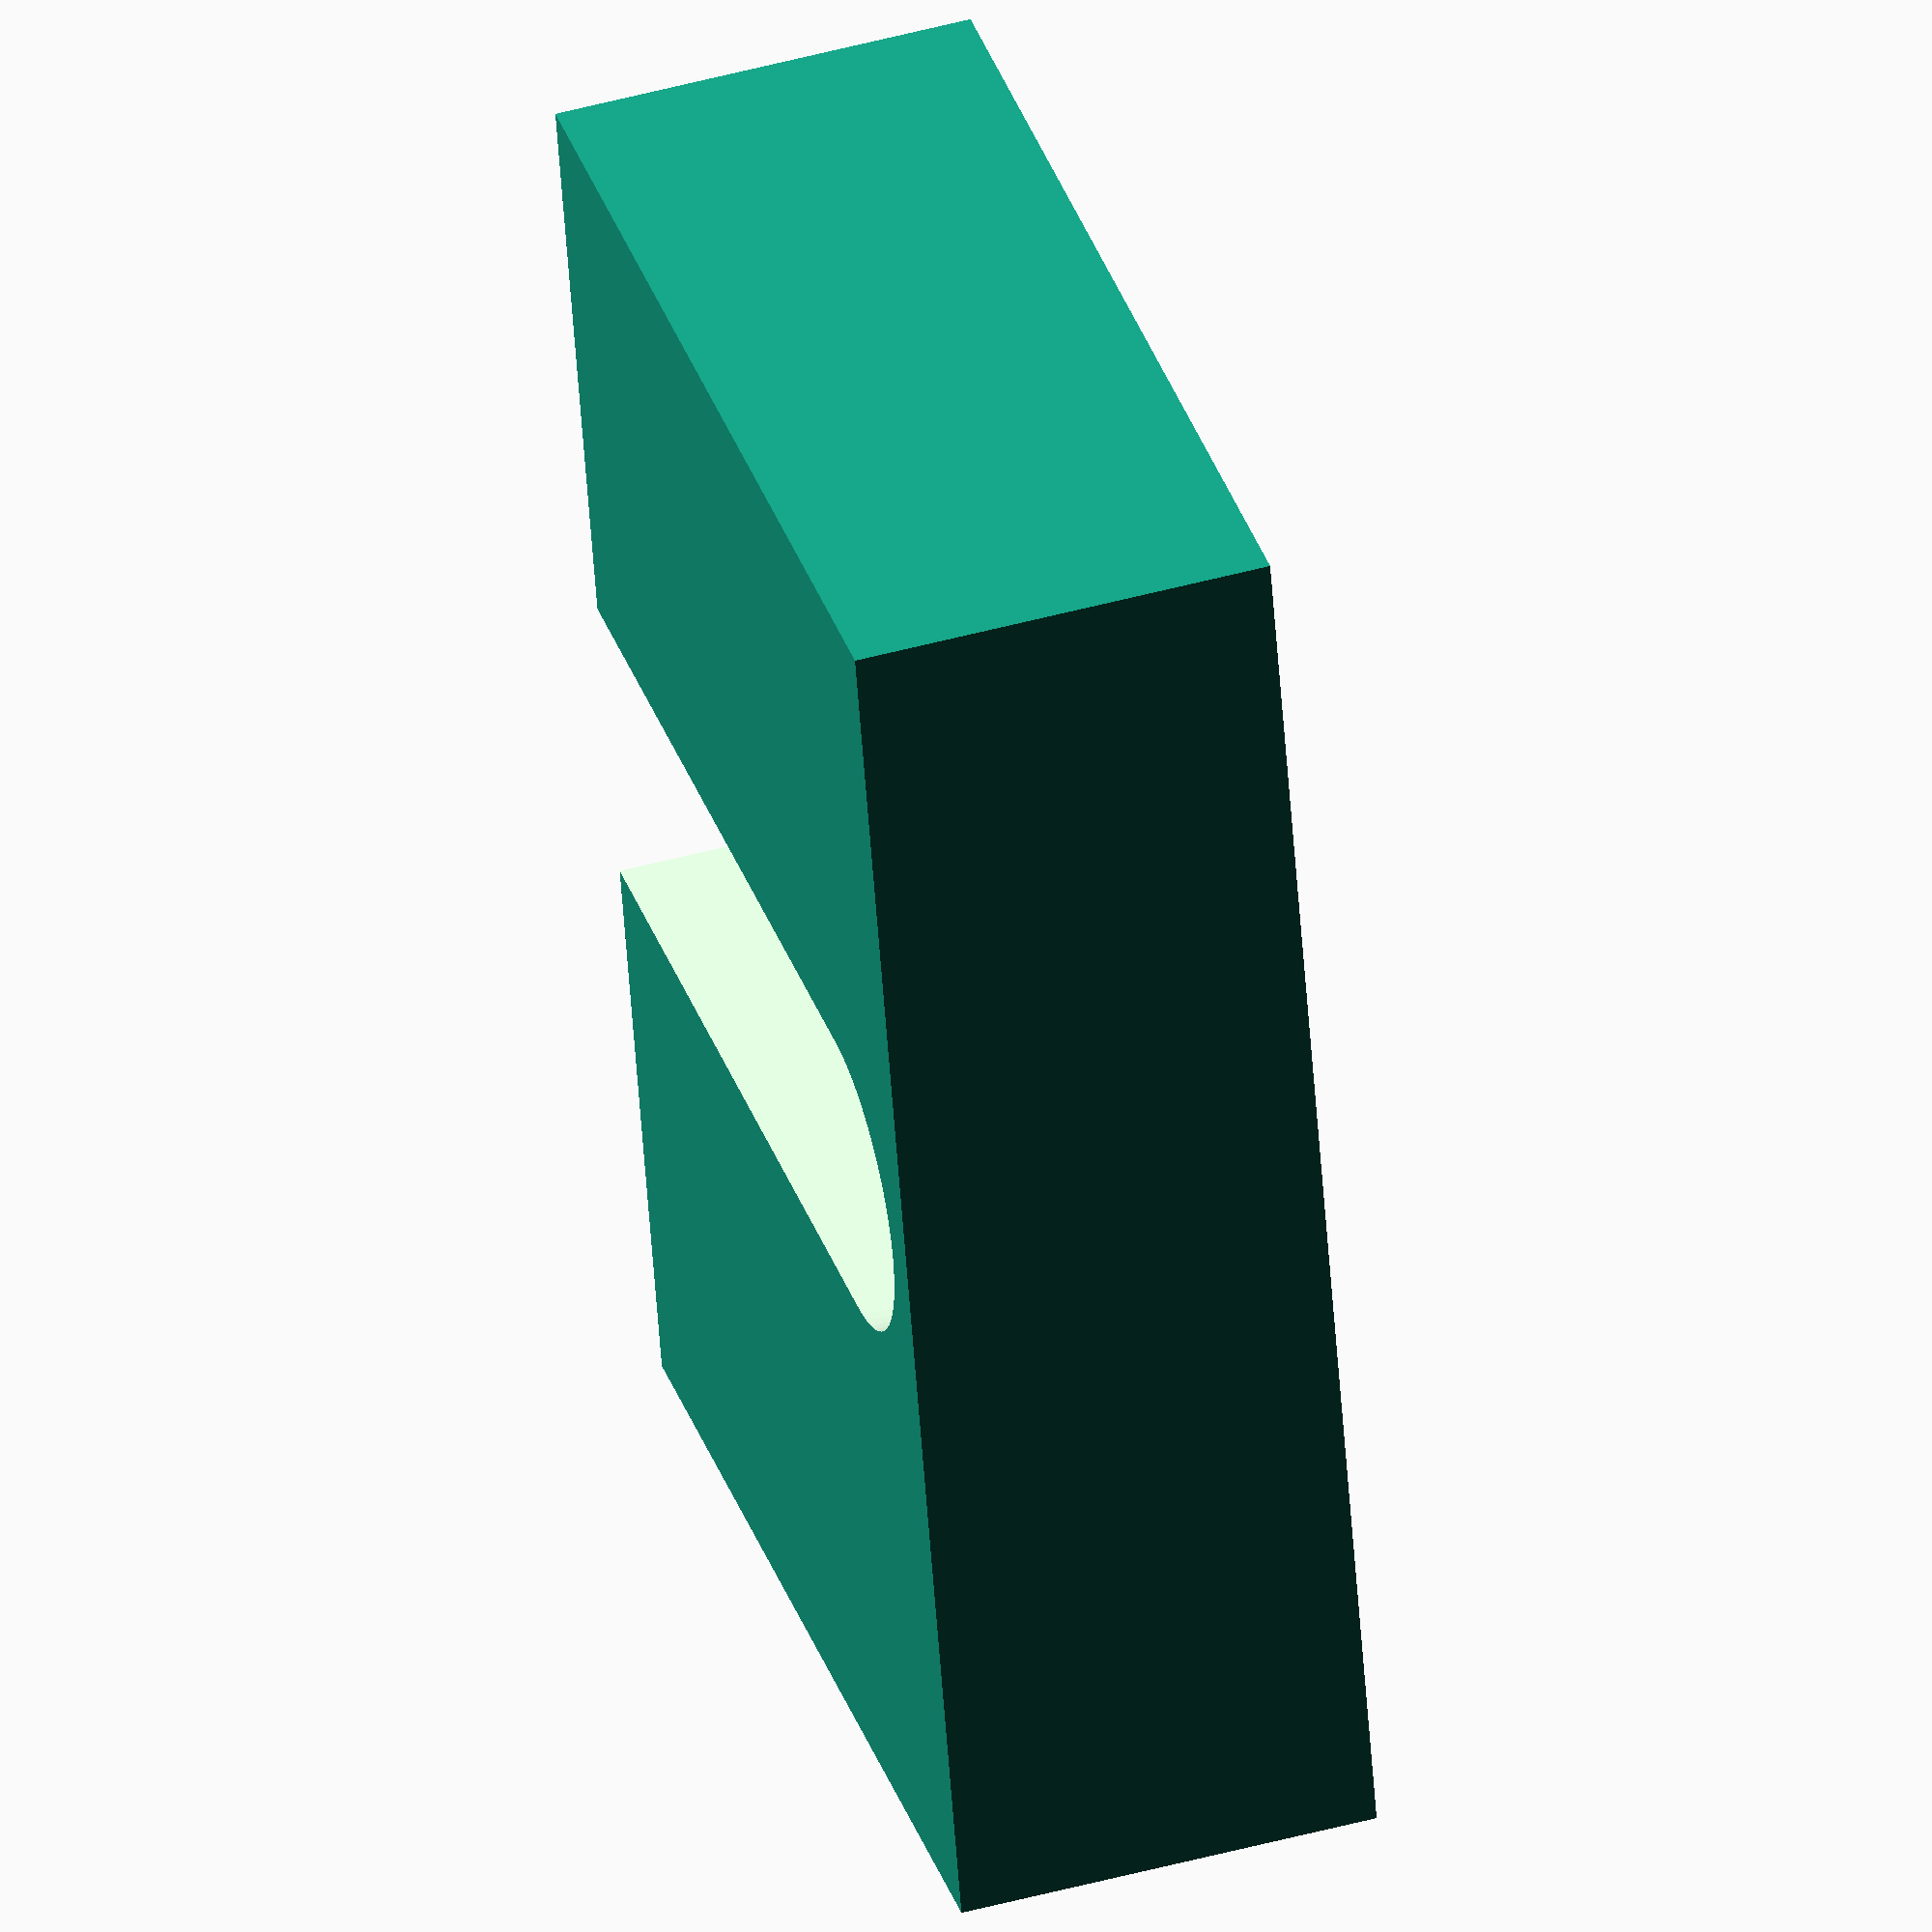
<openscad>
// Aftershokz Aeropex Charger Dock
$fn = 64;
module Charger() {
    // Charger Dimentions
    Width = 7.32;
    Length = 21.57;
    Height = 6;
    EndRadius = 3.7;
    

    hull() {
        translate([0, -EndRadius, 0]) {
            cube(size=[Width, Length-EndRadius, Height], center=true);
        }
        translate([0, Length/2-EndRadius, 0]) {
            cylinder(r=EndRadius, h=6, center=true);
        }
    }    
}
Width = 35;
Length = 24;
Height = 10;

difference() {
    translate([0, 0, -2.1]) {
        cube(size=[Width, Length, Height], center=true);
    }
    
    Charger();
    mirror([1, 0, 0]) {
        translate([10, 0, -(Height/2+0.7)]) {
            cylinder(r=10.05/2, h=3, center=true);
        }
    }
    mirror([0, 0, 0]) {
        translate([10, 0, -(Height/2+0.7)]) {
            cylinder(r=10.05/2, h=3, center=true);
        }
    }
}



</openscad>
<views>
elev=312.5 azim=76.3 roll=72.8 proj=o view=wireframe
</views>
